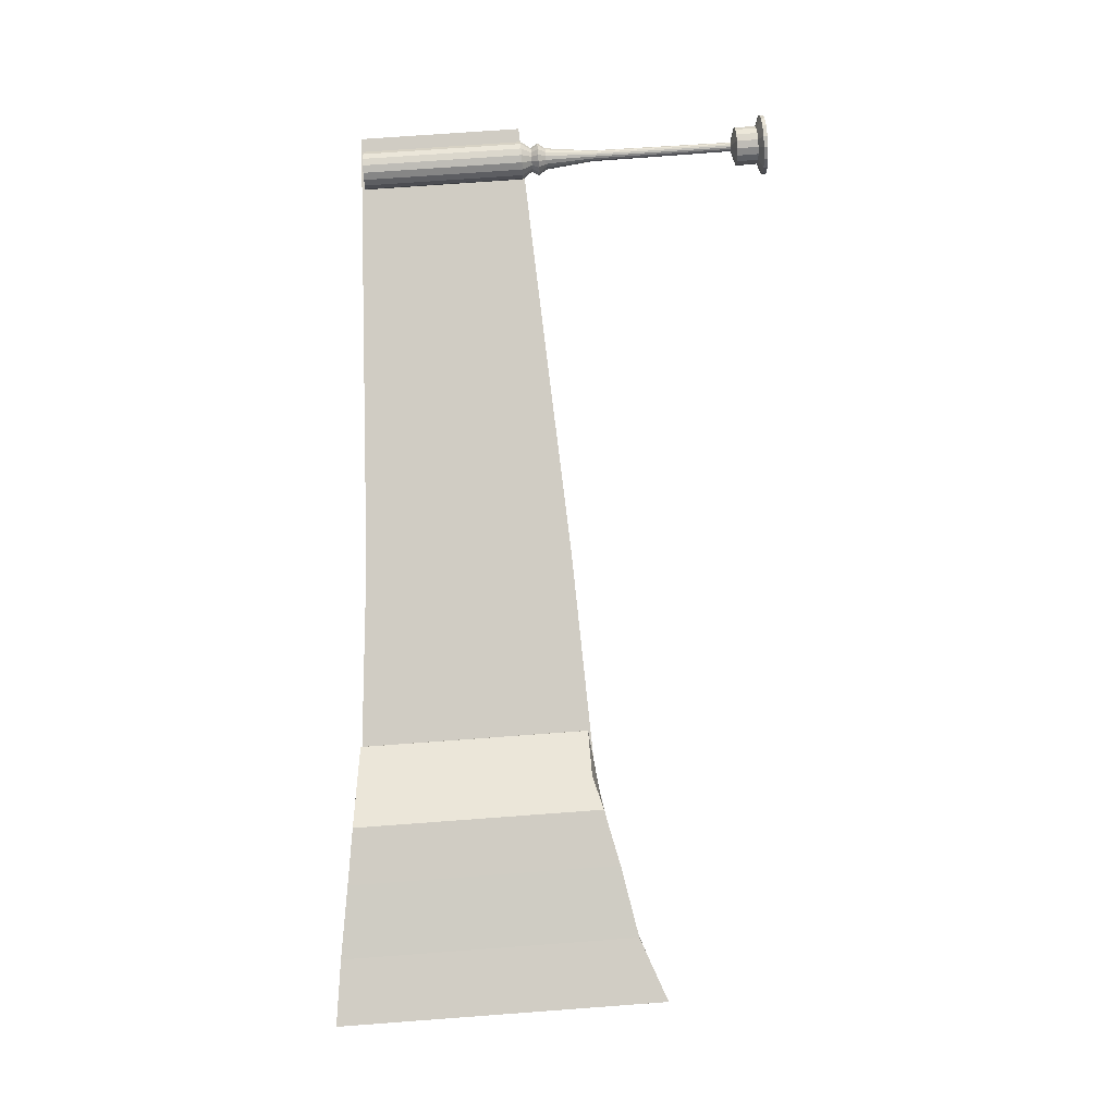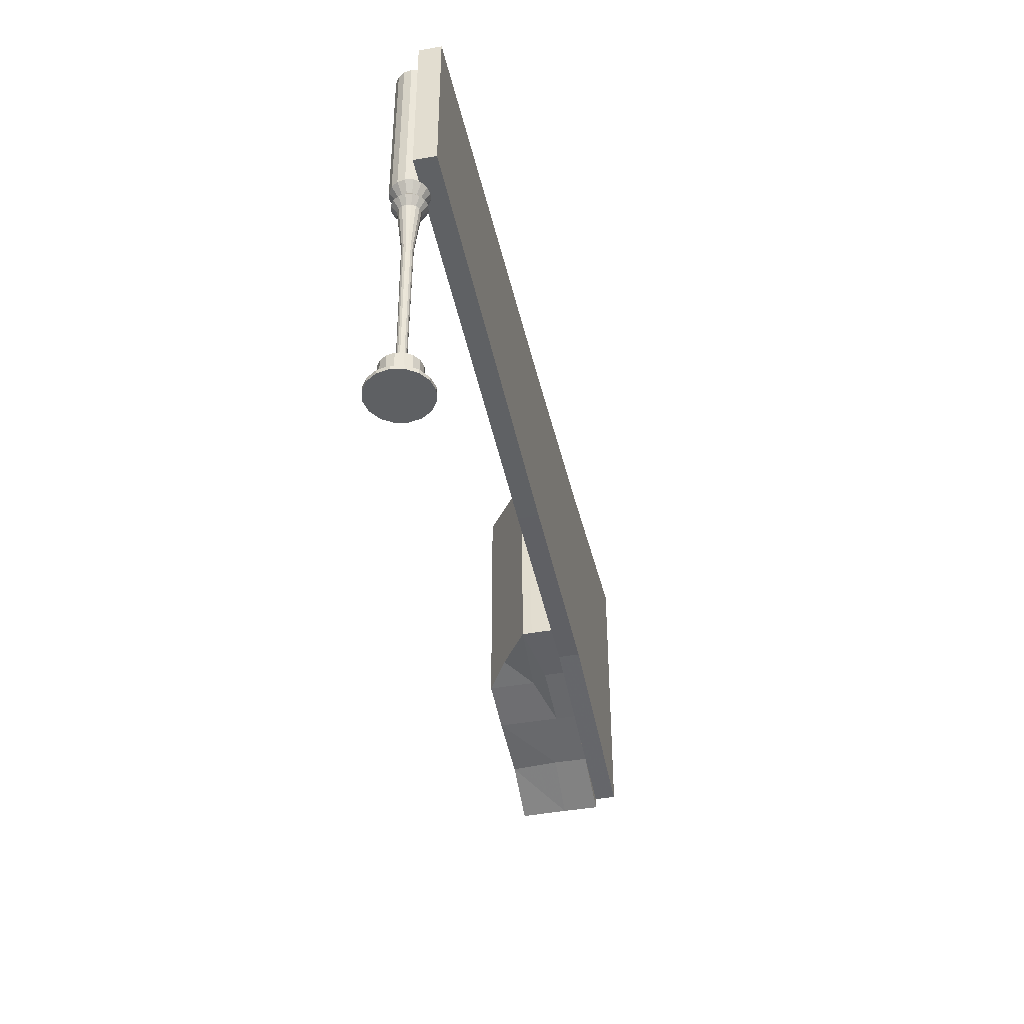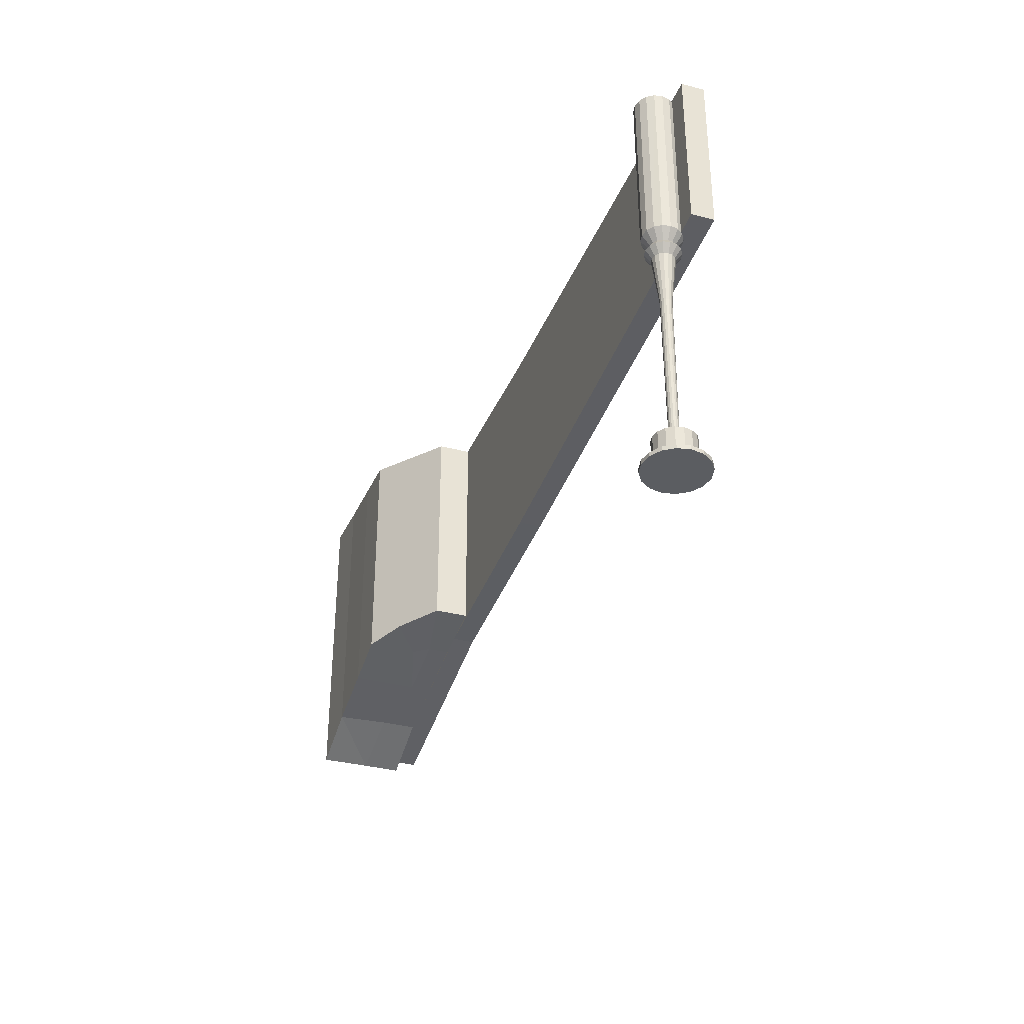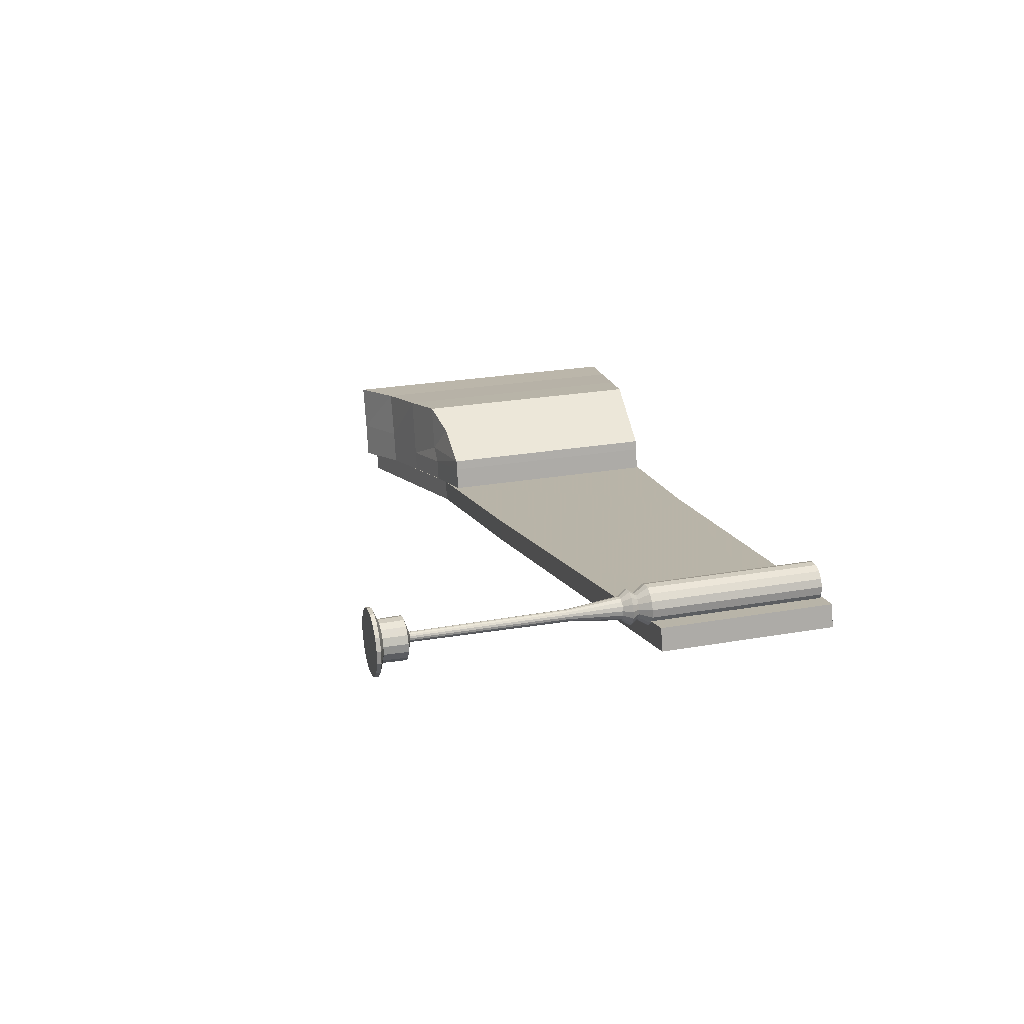
<metadata>
{"format":"obj","ext":"obj","renderer":"f3d","projection":"perspective","resolution":1024,"background":"white","views":[{"elev":72.9,"azim":-94.2,"up":"+Z"},{"elev":-42.4,"azim":90.4,"up":"+Y"},{"elev":-35.9,"azim":59.5,"up":"+Y"},{"elev":24.7,"azim":73.9,"up":"+Z"}]}
</metadata>
<code>
v 0.3021 0.6355 0.6462
v 0.3021 0.6581 0.6462
v 0.4252 0.6792 0.6712
v 0.5405 0.7035 0.7351
v 0.6715 0.7266 0.7213
v 0.6636 0.7266 0.7602
v 0.5484 1.204 0.6962
v 0.548 1.204 0.6962
v 0.5484 1.204 0.6962
v 0.6715 1.189 0.7213
v 0.671 1.188 0.7212
v 0.782 0.7423 0.8071
v 0.6884 1.173 0.8457
v 0.6884 0.7423 0.8457
v 0.7172 1.182 0.7306
v 0.6715 1.188 0.7213
v 0.6636 1.189 0.7602
v 0.5352 1.204 0.7611
v 0.5163 1.204 0.854
v 0.6361 1.189 0.7847
v 0.4252 0.6803 0.6712
v 0.3868 1.225 0.8264
v 0.3021 1.235 0.6462
v 0.2699 1.24 0.8046
v 0.3021 1.24 0.6462
v 0.6178 1.189 0.8748
v 0.4216 1.22 0.6705
v 0.4252 1.225 0.6712
v 0.7333 1.181 0.7338
v 0.7946 1.173 0.7463
v 0.6361 0.7266 0.7847
v 1.911 0.7878 0.9597
v 1.899 0.7872 0.9559
v 1.975 0.7909 0.9443
v 1.142 1.146 0.7749
v 1.134 1.146 0.8153
v 0.7946 0.7423 0.7463
v 1.134 0.7472 0.8153
v 0.7254 1.182 0.6902
v 0.4252 1.219 0.6712
v 1.558 0.7693 0.8596
v 1.875 0.7861 0.9609
v 1.87 0.7859 0.9651
v 0.7213 0.7329 0.7314
v 1.142 0.7472 0.7749
v 1.55 0.7693 0.9
v 0.7254 0.7328 0.6902
v 0.71 0.7315 0.7291
v 0.487 0.6914 0.6838
v 0.786 0.7423 0.7886
v 0.786 1.173 0.7886
v 0.6178 0.7266 0.8748
v 0.5163 0.7035 0.854
v 0.3008 1.235 0.6459
v 0.309 1.235 0.6055
v 0.309 0.6579 0.6055
v 1.967 1.102 0.9847
v 0.412 1.225 0.7361
v 0.2881 0.6355 0.7152
v 0.412 0.6792 0.7361
v 0.3868 0.6792 0.8264
v 0.7172 0.7328 0.7306
v 0.782 1.173 0.8071
v 1.975 1.102 0.9443
v 1.967 0.7909 0.9847
v 1.886 0.7866 0.9564
v 0.5484 0.7035 0.6962
v 0.3008 0.6579 0.6459
v 0.2699 0.6345 0.8046
v 1.921 0.7884 0.9676
v 1.926 0.7888 0.9764
v 1.924 0.7886 0.976
v 1.924 0.7895 0.9761
v 1.922 0.7885 0.9721
v 1.925 1.069 0.9761
v 1.925 1.1 0.9762
v 1.918 1.1 0.9748
v 1.917 0.7882 0.9674
v 1.912 0.7879 0.9625
v 1.905 1.1 0.9722
v 1.906 0.7876 0.9603
v 1.899 0.7872 0.9577
v 1.897 1.1 0.9705
v 1.892 0.7869 0.9579
v 1.886 0.7866 0.9581
v 1.888 1.1 0.9687
v 1.874 0.786 0.9635
v 1.875 1.1 0.9661
v 1.871 0.7874 0.9652
v 1.872 0.786 0.9654
v 1.869 0.7895 0.9648
v 1.873 0.786 0.9641
v 1.872 0.786 0.9648
v 1.872 0.786 0.9651
v 1.869 1.1 0.9648
v 1.869 1.024 0.9648
v 1.862 1.1 0.9713
v 1.892 1.101 0.9918
v 1.928 1.1 0.9848
v 1.928 0.7895 0.9848
v 1.914 0.7701 0.9875
v 1.911 0.7701 0.9793
v 1.905 0.7701 0.9731
v 1.897 0.7701 0.9697
v 1.888 0.7701 0.9696
v 1.88 0.7701 0.973
v 1.862 0.7895 0.9714
v 1.856 1.1 0.9845
v 1.857 0.7895 0.9845
v 1.856 1.1 0.9987
v 1.862 1.1 1.012
v 1.872 1.1 1.022
v 1.885 1.1 1.028
v 1.899 1.1 1.028
v 1.912 1.1 1.022
v 1.923 1.1 1.012
v 1.928 1.1 0.9991
v 1.922 0.7895 1.012
v 1.912 0.7895 1.022
v 1.905 0.7701 1.011
v 1.897 0.7701 1.014
v 1.899 0.7895 1.027
v 1.888 0.7701 1.014
v 1.885 0.7895 1.027
v 1.88 0.7701 1.01
v 1.872 0.7895 1.022
v 1.874 0.7701 1.004
v 1.862 0.7895 1.012
v 1.87 0.7701 0.9961
v 1.857 0.7895 0.9987
v 1.87 0.7701 0.9873
v 1.874 0.7701 0.9792
v 1.866 0.7572 0.974
v 1.875 0.7572 0.9653
v 1.886 0.7572 0.9606
v 1.888 0.7424 0.9715
v 1.896 0.7424 0.9715
v 1.899 0.7572 0.9606
v 1.904 0.7424 0.9746
v 1.91 0.7572 0.9654
v 1.91 0.7424 0.9804
v 1.919 0.7572 0.9742
v 1.913 0.7424 0.9878
v 1.923 0.7572 0.9857
v 1.913 0.7424 0.9959
v 1.923 0.7572 0.9981
v 1.909 0.7424 1.003
v 1.919 0.7572 1.01
v 1.904 0.7424 1.009
v 1.91 0.7572 1.018
v 1.896 0.7424 1.012
v 1.898 0.7572 1.023
v 1.888 0.7424 1.012
v 1.886 0.7572 1.023
v 1.881 0.7424 1.009
v 1.875 0.7572 1.018
v 1.875 0.7424 1.003
v 1.866 0.7572 1.009
v 1.872 0.7424 0.9957
v 1.861 0.7572 0.9978
v 1.872 0.7424 0.9876
v 1.861 0.7572 0.9854
v 1.875 0.7424 0.9802
v 1.881 0.7424 0.9745
v 1.886 0.651 0.983
v 1.89 0.651 0.9814
v 1.894 0.651 0.9815
v 1.894 0.3767 0.9833
v 1.897 0.3767 0.9846
v 1.898 0.651 0.983
v 1.9 0.3767 0.987
v 1.901 0.651 0.986
v 1.901 0.3767 0.9901
v 1.903 0.651 0.9898
v 1.901 0.3767 0.9935
v 1.903 0.651 0.9939
v 1.899 0.3767 0.9966
v 1.901 0.651 0.9976
v 1.897 0.3767 0.999
v 1.898 0.651 1.001
v 1.894 0.3767 1
v 1.894 0.651 1.002
v 1.891 0.3767 1
v 1.89 0.651 1.002
v 1.887 0.3767 0.9989
v 1.886 0.651 1
v 1.885 0.3767 0.9965
v 1.884 0.651 0.9976
v 1.884 0.3767 0.9934
v 1.882 0.651 0.9938
v 1.884 0.3767 0.99
v 1.882 0.651 0.9897
v 1.885 0.3767 0.9869
v 1.884 0.651 0.9859
v 1.888 0.3767 0.9845
v 1.891 0.3767 0.9832
v 1.885 0.3675 0.9551
v 1.9 0.3675 0.9552
v 1.913 0.3675 0.9608
v 1.913 0.3259 0.9616
v 1.923 0.3259 0.9717
v 1.923 0.3675 0.9712
v 1.928 0.3259 0.9848
v 1.929 0.3675 0.9847
v 1.928 0.3259 0.999
v 1.929 0.3675 0.9992
v 1.922 0.3259 1.012
v 1.923 0.3675 1.013
v 1.912 0.3259 1.022
v 1.913 0.3675 1.023
v 1.899 0.3259 1.027
v 1.899 0.3675 1.028
v 1.885 0.3259 1.027
v 1.885 0.3675 1.028
v 1.872 0.3259 1.022
v 1.871 0.3675 1.023
v 1.862 0.3259 1.012
v 1.861 0.3675 1.012
v 1.857 0.3259 0.9987
v 1.856 0.3675 0.9989
v 1.857 0.3259 0.9845
v 1.856 0.3675 0.9843
v 1.862 0.3259 0.9714
v 1.861 0.3675 0.9709
v 1.872 0.3259 0.9614
v 1.872 0.3675 0.9607
v 1.885 0.3259 0.9561
v 1.9 0.3259 0.9561
v 1.904 0.3176 0.9353
v 1.925 0.3176 0.944
v 1.94 0.3176 0.96
v 1.94 0.3102 0.96
v 1.949 0.3102 0.9808
v 1.949 0.3176 0.9808
v 1.949 0.3102 1.003
v 1.949 0.3176 1.003
v 1.94 0.3102 1.024
v 1.94 0.3176 1.024
v 1.924 0.3102 1.04
v 1.924 0.3176 1.04
v 1.903 0.3102 1.048
v 1.903 0.3176 1.048
v 1.881 0.3102 1.048
v 1.881 0.3176 1.048
v 1.86 0.3102 1.04
v 1.86 0.3176 1.04
v 1.844 0.3102 1.024
v 1.844 0.3176 1.024
v 1.836 0.3102 1.003
v 1.836 0.3176 1.003
v 1.836 0.3102 0.9803
v 1.836 0.3176 0.9803
v 1.845 0.3102 0.9595
v 1.845 0.3176 0.9595
v 1.861 0.3102 0.9437
v 1.861 0.3176 0.9437
v 1.881 0.3102 0.9352
v 1.881 0.3176 0.9352
v 1.904 0.3102 0.9353
v 1.925 0.3102 0.944
v 1.911 0.7701 1.004
v 1.914 0.7701 0.9963
v 1.928 0.7895 0.999
f 131 109 107
f 130 128 111
f 128 126 112
f 126 124 113
f 124 122 114
f 122 119 115
f 119 118 116
f 117 263 100
f 131 132 133
f 164 163 133
f 167 166 136
f 135 105 104
f 167 137 139
f 140 138 104
f 172 170 139
f 142 140 103
f 172 141 143
f 142 102 101
f 176 174 143
f 101 262 146
f 176 145 147
f 261 148 146
f 180 178 147
f 263 262 101
f 261 262 263
f 120 150 148
f 152 150 120
f 154 152 121
f 156 154 123
f 186 155 157
f 156 125 127
f 160 158 127
f 160 129 131
f 196 195 165
f 196 197 226
f 227 197 198
f 199 169 171
f 202 171 173
f 206 204 173
f 208 206 175
f 208 177 179
f 212 210 179
f 212 181 183
f 216 214 183
f 216 185 187
f 220 218 187
f 220 189 191
f 224 222 191
f 226 224 193
f 227 228 229
f 260 259 229
f 230 231 232
f 231 201 203
f 234 203 205
f 238 236 205
f 238 207 209
f 240 209 211
f 244 242 211
f 244 213 215
f 248 246 215
f 248 217 219
f 252 250 219
f 254 252 221
f 254 223 225
f 258 256 225
f 253 255 257
f 259 260 253
f 260 232 253
f 232 233 253
f 233 235 253
f 235 237 253
f 237 239 253
f 239 241 253
f 241 243 253
f 243 251 253
f 243 249 251
f 243 247 249
f 243 245 247
f 259 257 258
f 257 255 256
f 255 253 254
f 253 251 252
f 251 249 250
f 249 247 248
f 247 245 246
f 245 243 244
f 243 241 242
f 241 239 240
f 239 237 238
f 237 235 236
f 235 233 234
f 233 232 231
f 230 200 201
f 230 229 228
f 225 226 197
f 223 224 226
f 221 222 224
f 221 219 220
f 219 217 218
f 215 216 218
f 215 213 214
f 213 211 212
f 211 209 210
f 207 208 210
f 205 206 208
f 205 203 204
f 203 201 202
f 201 200 199
f 198 199 200
f 199 198 168
f 197 196 168
f 181 179 180
f 179 177 178
f 175 176 178
f 175 173 174
f 171 169 170
f 169 168 167
f 166 167 168
f 166 165 164
f 161 162 133
f 161 159 160
f 157 158 160
f 157 155 156
f 153 154 156
f 153 151 152
f 149 150 152
f 149 147 148
f 147 145 146
f 143 144 146
f 141 142 144
f 139 140 142
f 139 137 138
f 137 136 135
f 135 136 164
f 134 106 105
f 133 132 106
f 131 129 130
f 129 127 128
f 127 125 126
f 123 124 126
f 123 121 122
f 120 119 122
f 118 119 120
f 116 118 263
f 110 108 109
f 108 97 107
f 96 107 97
f 96 91 107
f 94 93 106
f 93 92 106
f 106 132 90
f 132 89 90
f 132 91 89
f 132 107 91
f 92 87 106
f 85 105 106
f 84 104 105
f 84 82 104
f 81 103 104
f 81 79 103
f 78 102 103
f 78 74 102
f 72 101 102
f 72 73 101
f 73 100 101
f 75 76 99
f 100 73 75
f 76 77 98
f 95 97 98
f 36 46 96
f 95 88 36
f 88 86 36
f 86 83 36
f 83 80 36
f 80 77 36
f 77 76 36
f 76 57 36
f 76 75 57
f 46 43 89
f 91 96 46
f 43 66 87
f 66 85 87
f 66 84 85
f 66 33 84
f 82 33 32
f 82 84 33
f 74 70 71
f 74 78 70
f 75 73 71
f 65 57 75
f 73 72 71
f 54 55 56
f 12 50 51
f 38 45 41
f 61 22 24
f 2 23 54
f 13 14 12
f 41 66 42
f 47 39 35
f 79 32 70
f 79 81 32
f 32 34 70
f 59 23 2
f 14 13 26
f 50 6 44
f 24 25 23
f 60 3 4
f 36 57 64
f 65 34 64
f 51 50 37
f 53 19 22
f 28 58 18
f 55 39 47
f 25 24 58
f 19 53 52
f 48 49 47
f 36 30 37
f 17 10 9
f 20 18 19
f 6 4 67
f 3 1 2
f 108 98 97
f 99 98 117
f 107 132 131
f 111 110 130
f 112 111 128
f 113 112 126
f 114 113 124
f 115 114 122
f 116 115 119
f 100 99 117
f 133 162 131
f 133 134 164
f 136 137 167
f 104 138 135
f 139 170 167
f 104 103 140
f 139 141 172
f 103 102 142
f 143 174 172
f 101 144 142
f 143 145 176
f 146 144 101
f 147 178 176
f 146 262 261
f 147 149 180
f 101 100 263
f 263 118 261
f 148 261 120
f 149 151 182
f 120 121 152
f 151 153 184
f 121 123 154
f 153 155 186
f 123 125 156
f 157 188 186
f 127 158 156
f 157 159 190
f 127 129 160
f 159 161 192
f 131 162 160
f 161 163 194
f 194 163 165
f 165 166 196
f 180 149 182
f 182 151 184
f 184 153 186
f 188 157 190
f 190 159 192
f 192 161 194
f 226 195 196
f 198 228 227
f 171 202 199
f 173 204 202
f 173 175 206
f 175 177 208
f 179 210 208
f 179 181 212
f 183 214 212
f 183 185 216
f 187 218 216
f 187 189 220
f 191 222 220
f 191 193 224
f 193 195 226
f 229 258 227
f 229 230 260
f 232 260 230
f 203 234 231
f 205 236 234
f 205 207 238
f 209 240 238
f 211 242 240
f 211 213 244
f 215 246 244
f 215 217 248
f 219 250 248
f 219 221 252
f 221 223 254
f 225 256 254
f 225 227 258
f 257 259 253
f 258 229 259
f 256 258 257
f 254 256 255
f 252 254 253
f 250 252 251
f 248 250 249
f 246 248 247
f 244 246 245
f 242 244 243
f 240 242 241
f 238 240 239
f 236 238 237
f 234 236 235
f 231 234 233
f 201 231 230
f 228 200 230
f 197 227 225
f 226 225 223
f 224 223 221
f 220 222 221
f 218 220 219
f 218 217 215
f 214 216 215
f 212 214 213
f 210 212 211
f 210 209 207
f 208 207 205
f 204 206 205
f 202 204 203
f 199 202 201
f 200 228 198
f 168 169 199
f 168 198 197
f 194 165 195
f 193 194 195
f 192 194 193
f 191 192 193
f 190 192 191
f 189 190 191
f 188 190 189
f 187 188 189
f 186 188 187
f 185 186 187
f 184 186 185
f 183 184 185
f 182 184 183
f 181 182 183
f 180 182 181
f 178 180 179
f 178 177 175
f 174 176 175
f 172 174 173
f 171 172 173
f 170 172 171
f 167 170 169
f 168 196 166
f 164 136 166
f 163 164 165
f 133 163 161
f 160 162 161
f 160 159 157
f 156 158 157
f 156 155 153
f 152 154 153
f 152 151 149
f 148 150 149
f 146 148 147
f 146 145 143
f 144 143 141
f 142 141 139
f 138 140 139
f 135 138 137
f 164 134 135
f 105 135 134
f 106 134 133
f 130 109 131
f 128 130 129
f 126 128 127
f 126 125 123
f 122 124 123
f 122 121 120
f 120 261 118
f 263 117 116
f 117 98 116
f 116 98 115
f 115 98 114
f 114 98 113
f 113 98 112
f 112 98 111
f 111 98 110
f 110 98 108
f 109 130 110
f 107 109 108
f 97 95 96
f 106 90 94
f 106 87 85
f 105 85 84
f 104 82 81
f 103 79 78
f 102 74 72
f 99 100 75
f 98 99 76
f 80 98 77
f 83 98 80
f 86 98 83
f 88 98 86
f 98 88 95
f 96 95 36
f 89 91 46
f 90 43 94
f 94 43 93
f 93 43 92
f 87 92 43
f 89 43 90
f 32 81 82
f 71 72 74
f 71 65 75
f 42 66 43
f 56 68 54
f 3 21 49
f 51 63 12
f 21 47 49
f 44 38 37
f 41 46 38
f 71 34 65
f 34 66 41
f 35 41 45
f 59 61 69
f 6 48 44
f 60 53 61
f 29 10 17
f 17 20 51
f 2 56 47
f 39 7 11
f 4 31 53
f 39 8 7
f 1 60 59
f 39 11 16
f 55 54 23
f 31 52 53
f 24 69 61
f 40 28 8
f 4 6 31
f 40 27 28
f 1 3 60
f 23 39 55
f 54 68 2
f 4 3 49
f 12 63 13
f 42 43 41
f 35 64 41
f 22 18 58
f 45 44 47
f 39 40 8
f 39 23 27
f 71 70 34
f 35 45 47
f 64 34 41
f 70 78 79
f 23 59 69
f 2 1 59
f 31 12 14
f 26 52 14
f 5 48 6
f 44 37 50
f 30 17 51
f 63 20 26
f 49 67 4
f 24 22 58
f 10 7 9
f 15 39 16
f 51 20 63
f 23 69 24
f 4 53 60
f 2 68 56
f 21 2 47
f 48 67 49
f 48 5 67
f 64 35 36
f 64 57 65
f 34 33 66
f 29 30 36
f 14 52 31
f 62 44 48
f 46 36 38
f 6 50 12
f 37 30 51
f 22 61 53
f 63 26 13
f 18 9 28
f 18 20 17
f 44 62 47
f 47 56 55
f 15 29 39
f 58 28 25
f 60 61 59
f 52 26 19
f 47 62 48
f 43 46 41
f 45 38 44
f 39 27 40
f 35 39 29
f 37 38 36
f 29 36 35
f 33 34 32
f 31 6 12
f 30 29 17
f 28 9 8
f 9 18 17
f 15 10 29
f 25 28 27
f 23 25 27
f 22 19 18
f 19 26 20
f 11 10 16
f 16 10 15
f 10 11 7
f 8 9 7
f 67 5 6
f 2 21 3

</code>
